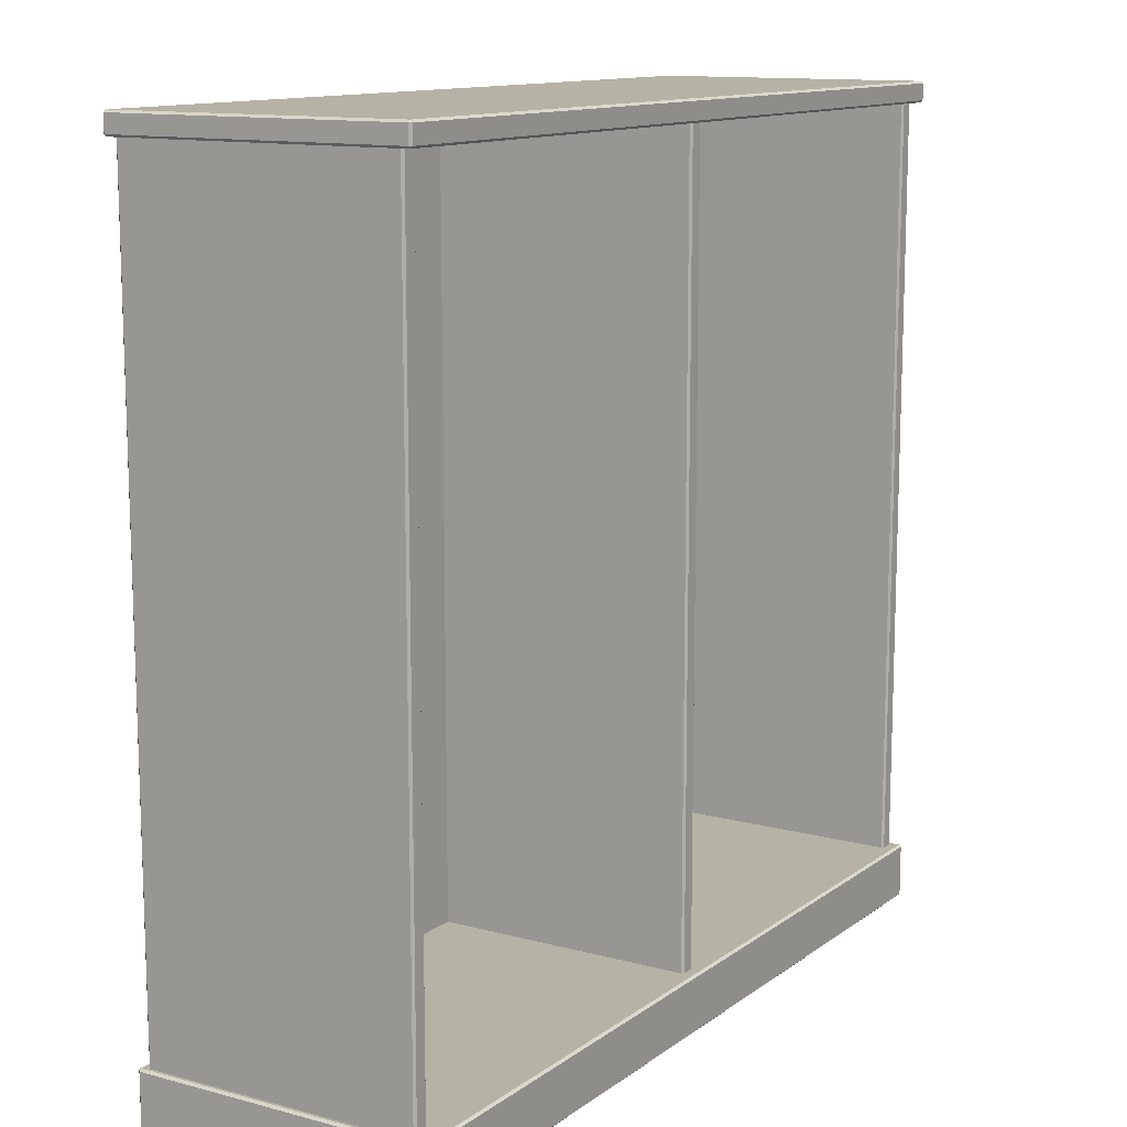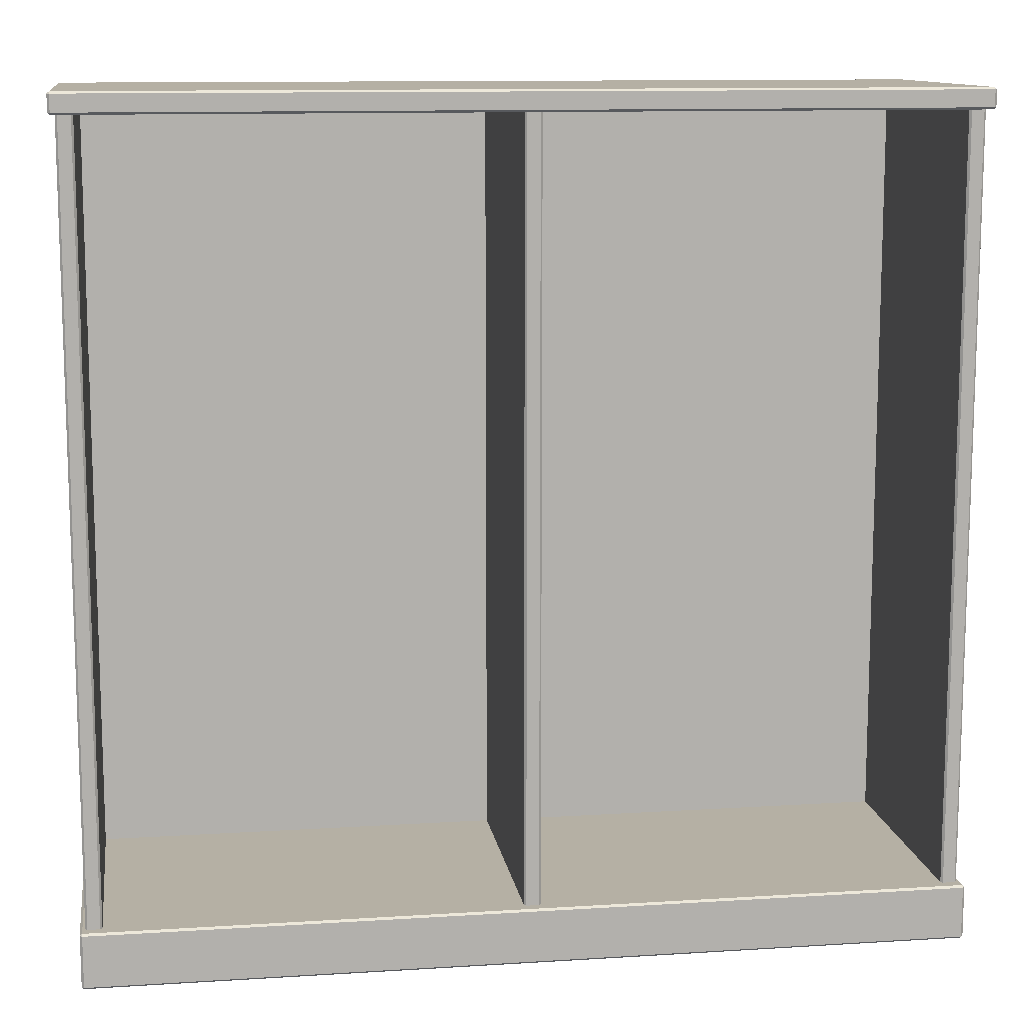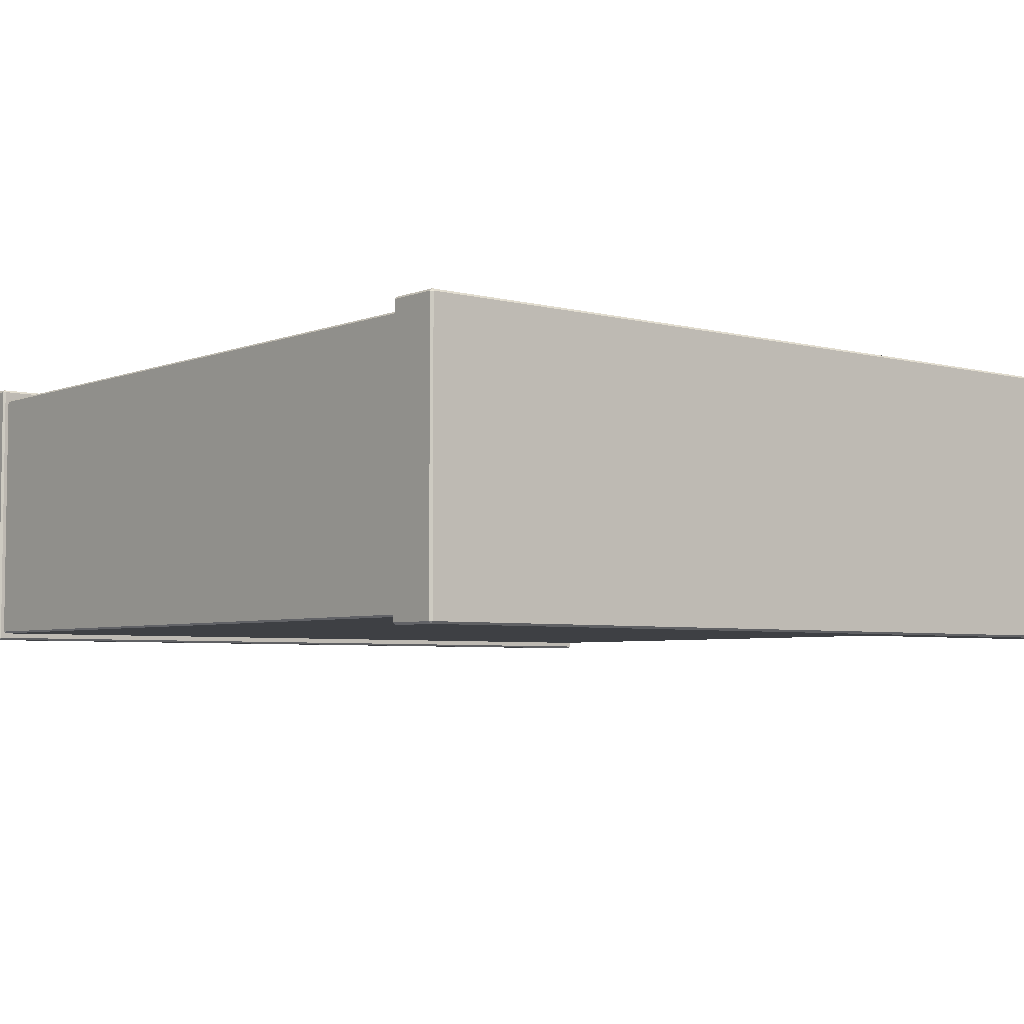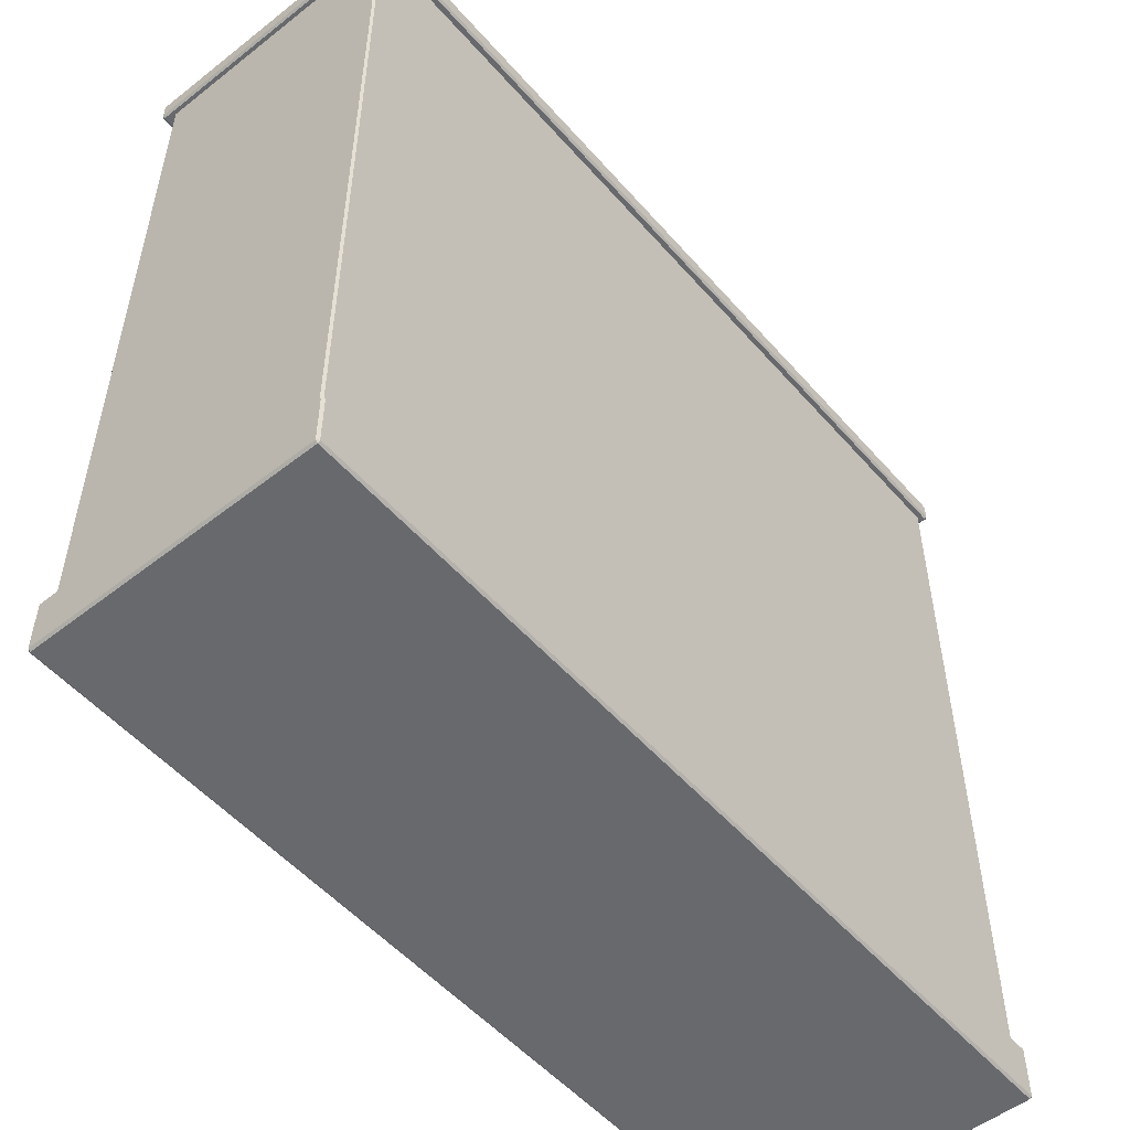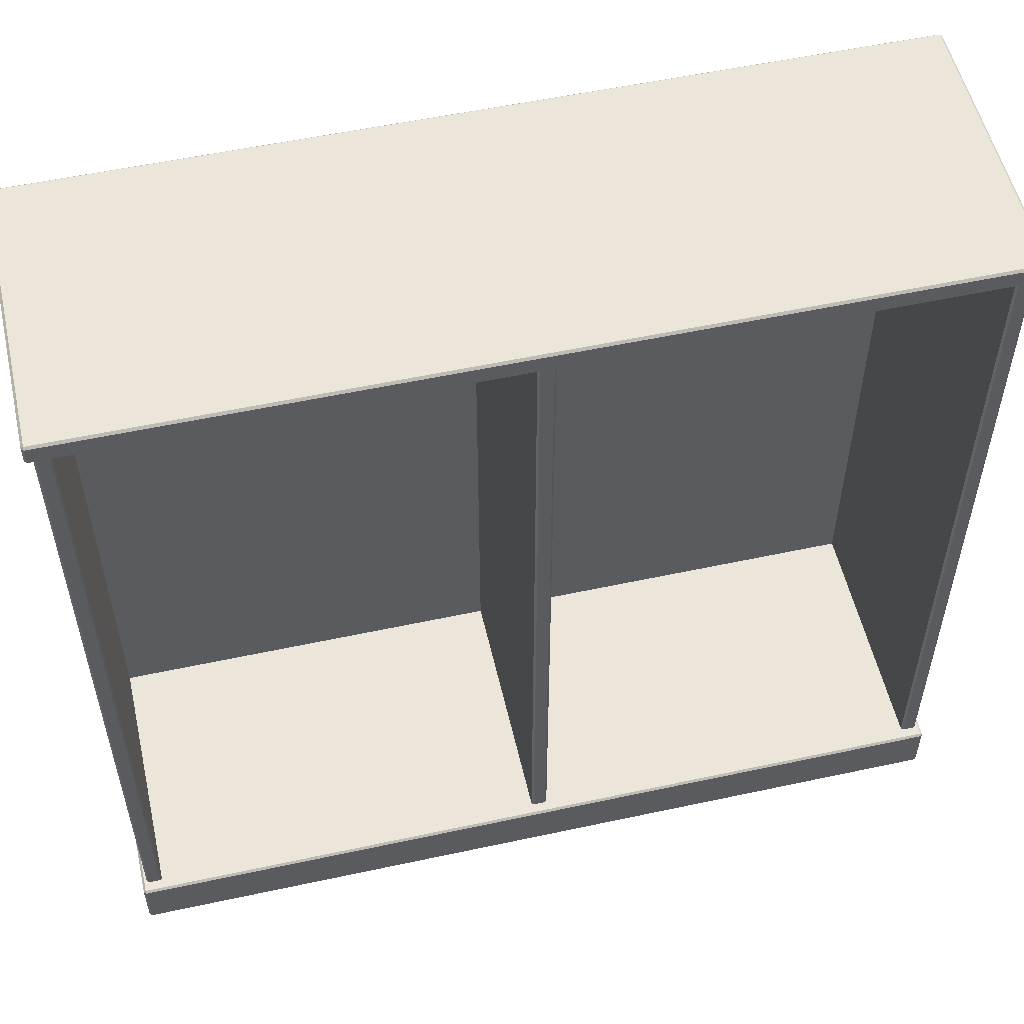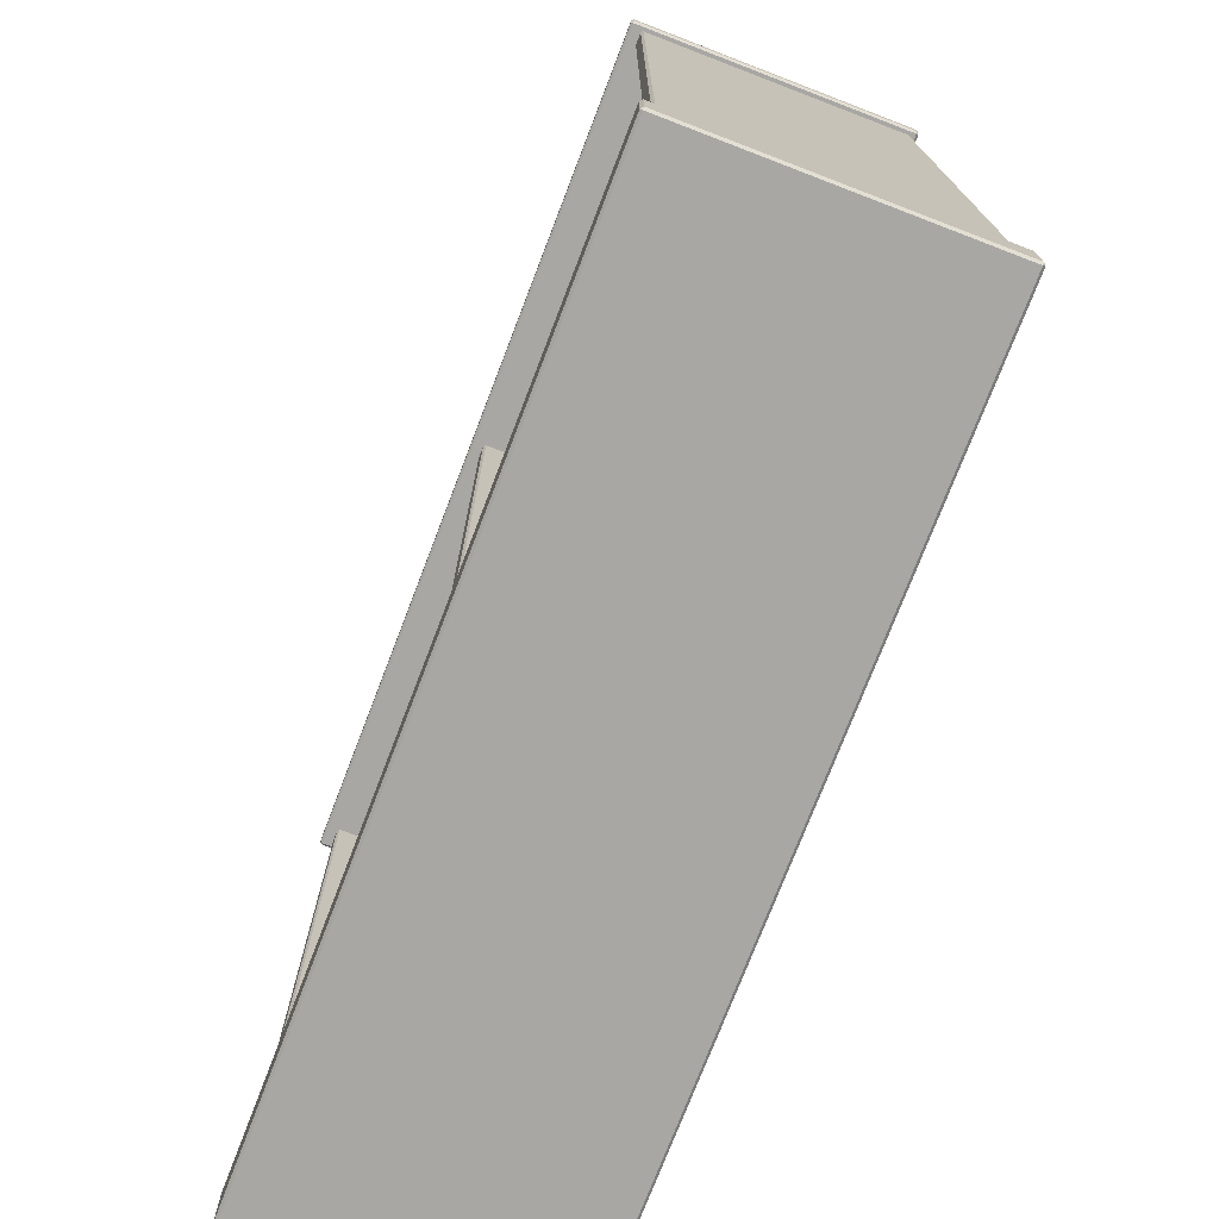
<metadata>
{"format":"obj","ext":"obj","renderer":"f3d","projection":"perspective","resolution":1024,"background":"white","views":[{"elev":12.4,"azim":-58.0,"up":"+Y"},{"elev":11.6,"azim":-8.7,"up":"+Y"},{"elev":-4.7,"azim":-39.4,"up":"+Z"},{"elev":-52.8,"azim":130.0,"up":"+Y"},{"elev":54.5,"azim":-12.9,"up":"+Y"},{"elev":-74.6,"azim":69.0,"up":"+Y"}]}
</metadata>
<code>
v -105.7 0.5028 34.76
v -105.1 -2e-06 34.76
v -105.1 0.5028 35.31
v 105.1 -2e-06 34.76
v 105.7 0.5028 34.76
v 105.1 0.5028 35.31
v -105.1 13.51 34.76
v -105.7 13.01 34.76
v -105.1 13.01 35.31
v 105.7 13.01 34.76
v 105.1 13.51 34.76
v 105.1 13.01 35.31
v -105.1 13.01 -35.08
v -105.7 13.01 -34.52
v -105.1 13.51 -34.52
v 105.7 13.01 -34.52
v 105.1 13.01 -35.08
v 105.1 13.51 -34.52
v -105.1 -2e-06 -34.52
v -105.7 0.5028 -34.52
v -105.1 0.5028 -35.08
v 105.7 0.5028 -34.52
v 105.1 -2e-06 -34.52
v 105.1 0.5028 -35.08
v -105.9 199.6 34.76
v -105.4 199.1 34.76
v -105.4 199.6 35.31
v 105.4 199.1 34.76
v 105.9 199.6 34.76
v 105.4 199.6 35.31
v -105.4 204.1 34.76
v -105.9 203.6 34.76
v -105.4 203.6 35.31
v 105.9 203.6 34.76
v 105.4 204.1 34.76
v 105.4 203.6 35.31
v -105.4 203.6 -35.08
v -105.9 203.6 -34.52
v -105.4 204.1 -34.52
v 105.9 203.6 -34.52
v 105.4 203.6 -35.08
v 105.4 204.1 -34.52
v -105.4 199.1 -34.52
v -105.9 199.6 -34.52
v -105.4 199.6 -35.08
v 105.9 199.6 -34.52
v 105.4 199.1 -34.52
v 105.4 199.6 -35.08
v 2.01 199.1 -33.27
v -2.01 199.1 -33.27
v -2.01 13.51 -33.27
v 2.01 13.51 -33.27
v -100.5 13.51 -30.33
v -2.01 13.51 -30.33
v -2.01 199.1 -30.33
v -100.5 199.1 -30.33
v 2.01 13.51 -30.33
v 2.01 199.1 -30.33
v 100.5 13.51 -30.33
v 100.5 199.1 -30.33
v -103.9 13.51 32.5
v -104.4 13.51 32.01
v -104.4 199.1 32.01
v -103.9 199.1 32.5
v 104.4 13.51 32.01
v 103.9 13.51 32.5
v 103.9 199.1 32.5
v 104.4 199.1 32.01
v -103.9 199.1 -33.27
v -104.4 199.1 -32.78
v -104.4 13.51 -32.78
v -103.9 13.51 -33.27
v 104.4 199.1 -32.78
v 103.9 199.1 -33.27
v 103.9 13.51 -33.27
v 104.4 13.51 -32.78
v -100.5 13.51 32.01
v -101 13.51 32.5
v -101 199.1 32.5
v -100.5 199.1 32.01
v 100.5 199.1 32.01
v 101 199.1 32.5
v 101 13.51 32.5
v 100.5 13.51 32.01
v 2.01 13.51 32.01
v 1.52 13.51 32.5
v 1.52 199.1 32.5
v 2.01 199.1 32.01
v -1.52 13.51 32.5
v -2.01 13.51 32.01
v -2.01 199.1 32.01
v -1.52 199.1 32.5
f 19 23 4 2
f 6 12 9 3
f 8 14 20 1
f 22 16 10 5
f 11 18 15 7
f 17 24 21 13
f 2 1 20 19
f 3 2 4 6
f 1 3 9 8
f 5 4 23 22
f 6 5 10 12
f 8 7 15 14
f 7 9 12 11
f 11 10 16 18
f 14 13 21 20
f 13 15 18 17
f 17 16 22 24
f 19 21 24 23
f 1 2 3
f 4 5 6
f 7 8 9
f 10 11 12
f 13 14 15
f 16 17 18
f 19 20 21
f 22 23 24
f 43 47 28 26
f 30 36 33 27
f 32 38 44 25
f 46 40 34 29
f 35 42 39 31
f 41 48 45 37
f 26 25 44 43
f 27 26 28 30
f 25 27 33 32
f 29 28 47 46
f 30 29 34 36
f 32 31 39 38
f 31 33 36 35
f 35 34 40 42
f 38 37 45 44
f 37 39 42 41
f 41 40 46 48
f 43 45 48 47
f 25 26 27
f 28 29 30
f 31 32 33
f 34 35 36
f 37 38 39
f 40 41 42
f 43 44 45
f 46 47 48
f 64 61 78 79
f 51 72 69 50
f 68 65 76 73
f 70 71 62 63
f 82 83 66 67
f 49 74 75 52
f 92 89 86 87
f 50 49 52 51
f 53 54 55 56
f 58 57 59 60
f 90 91 55 54
f 80 77 53 56
f 88 85 57 58
f 84 81 60 59
f 62 61 64 63
f 66 65 68 67
f 70 69 72 71
f 74 73 76 75
f 78 77 80 79
f 82 81 84 83
f 86 85 88 87
f 90 89 92 91

</code>
